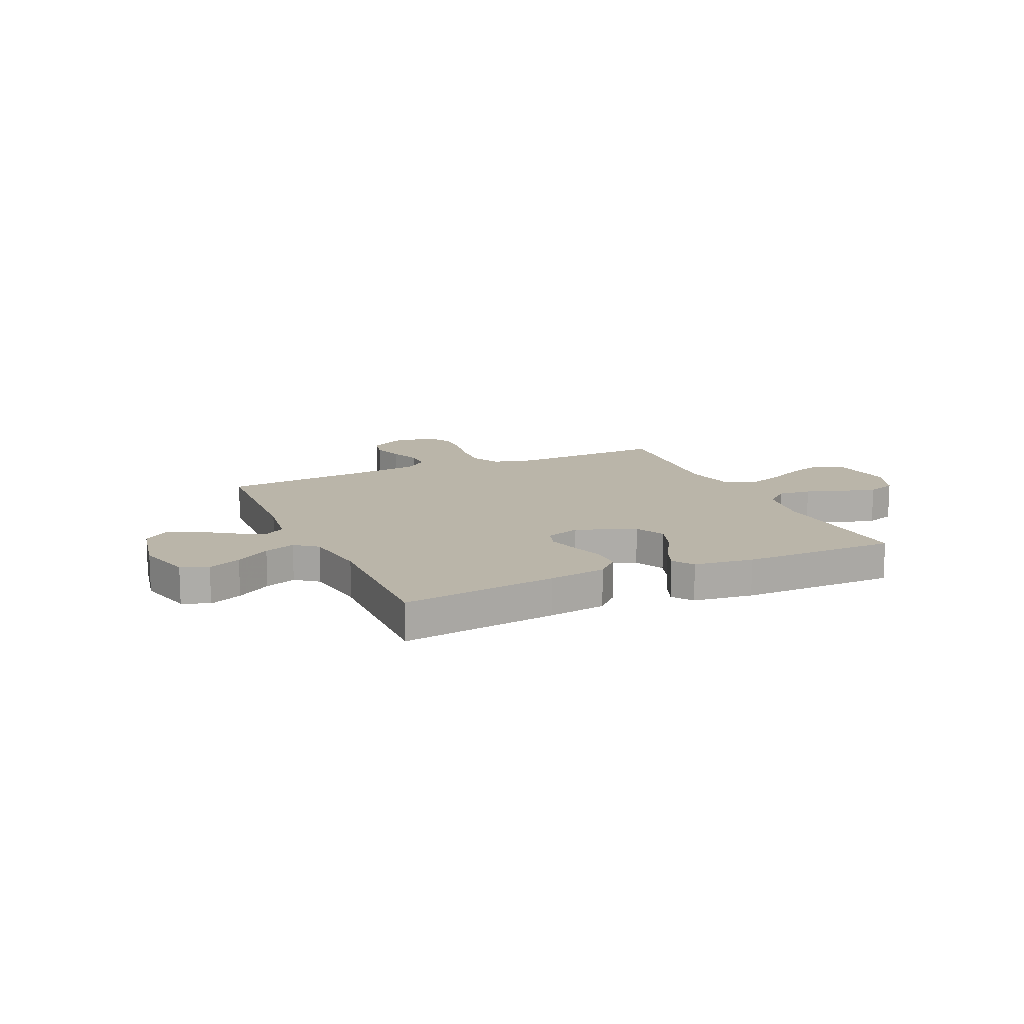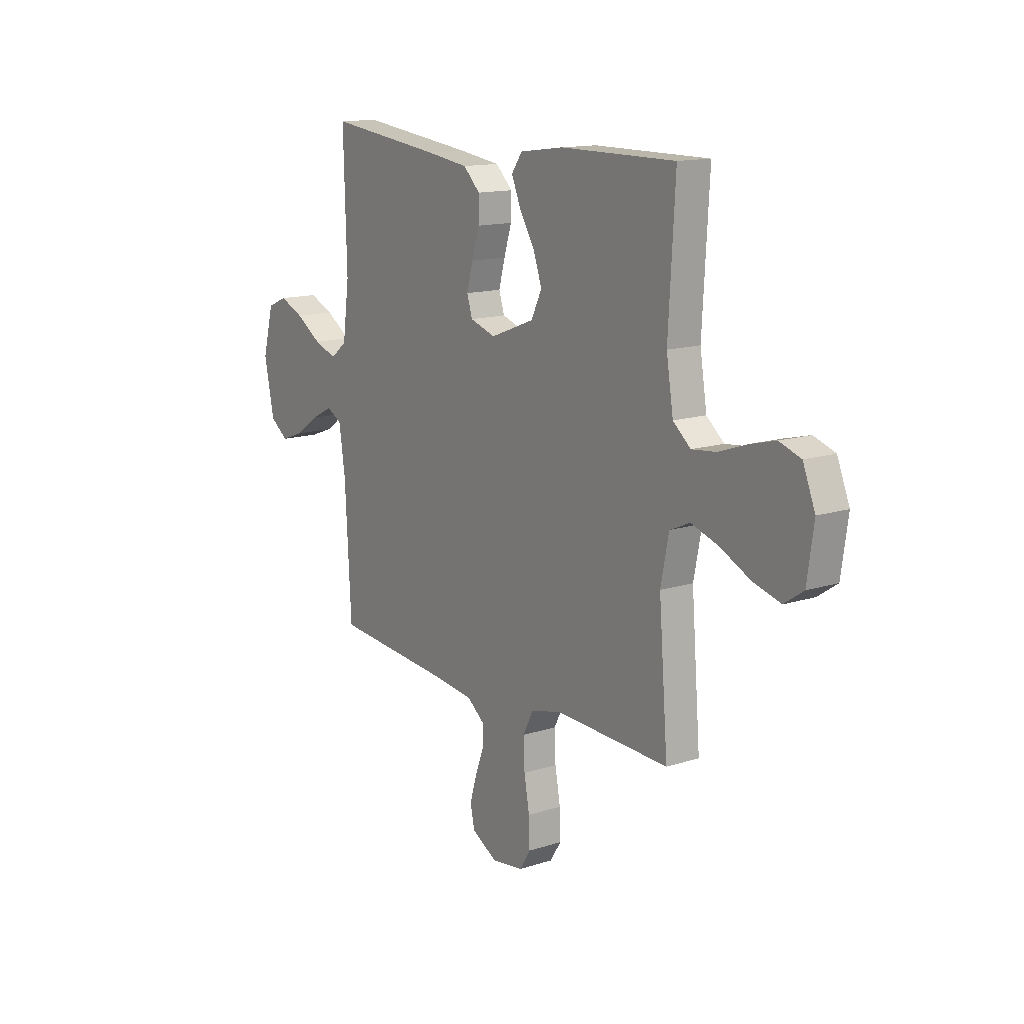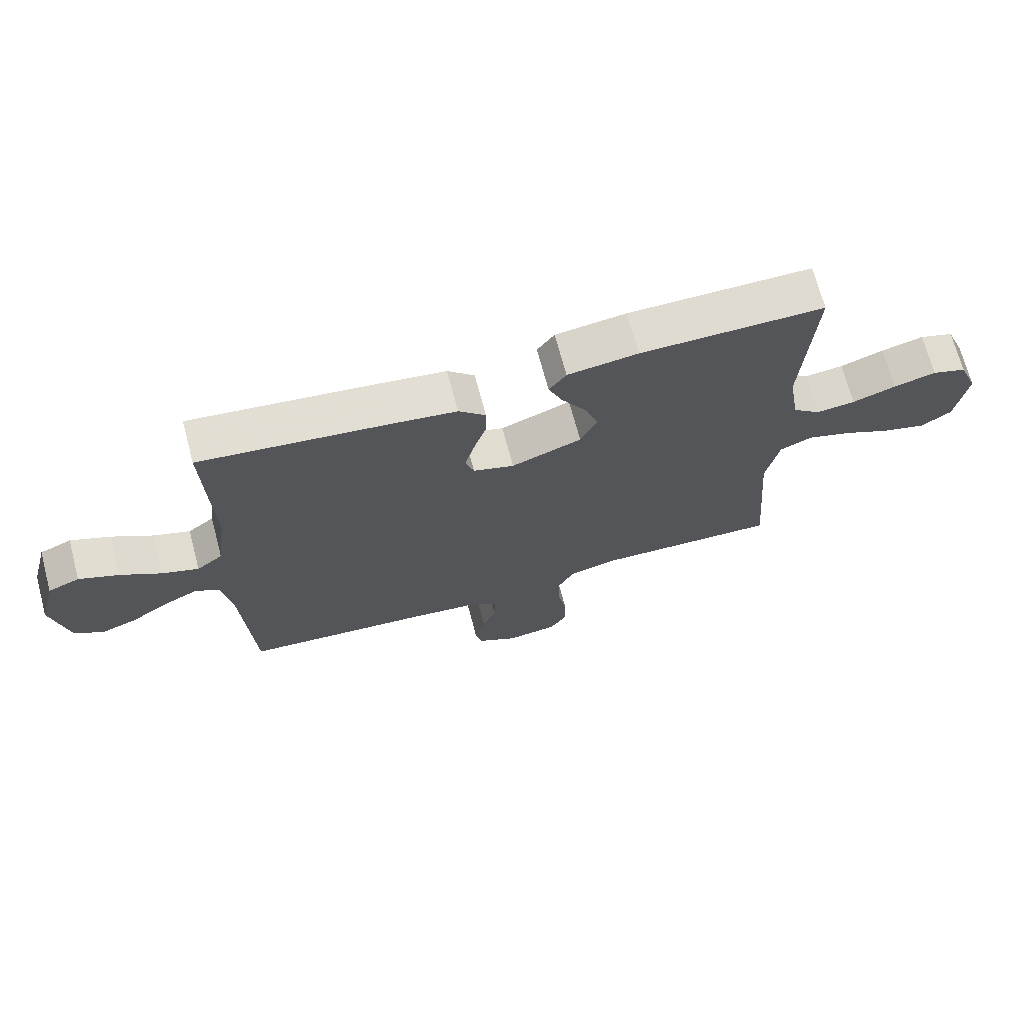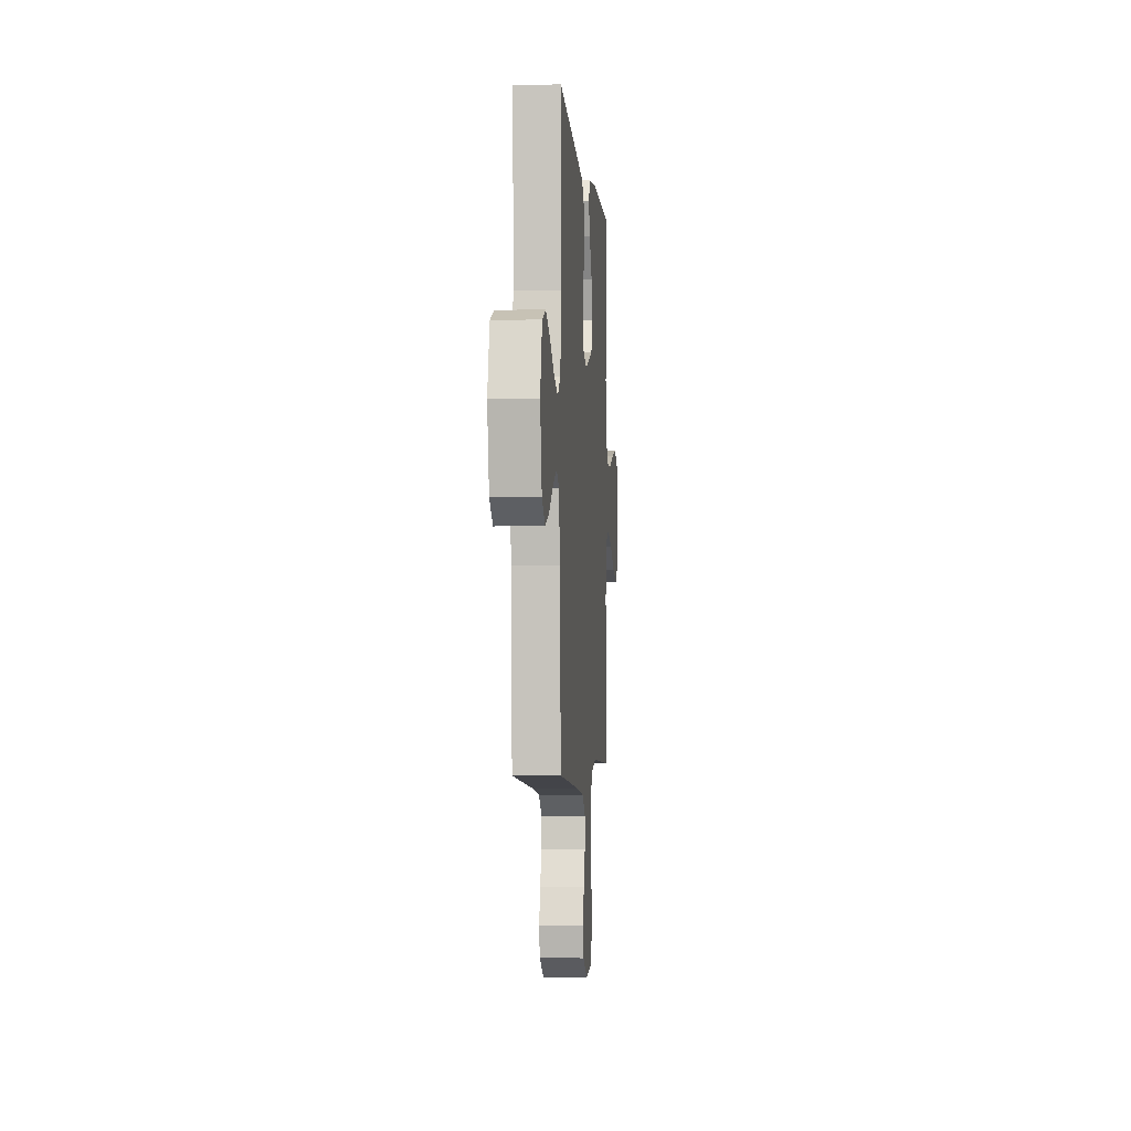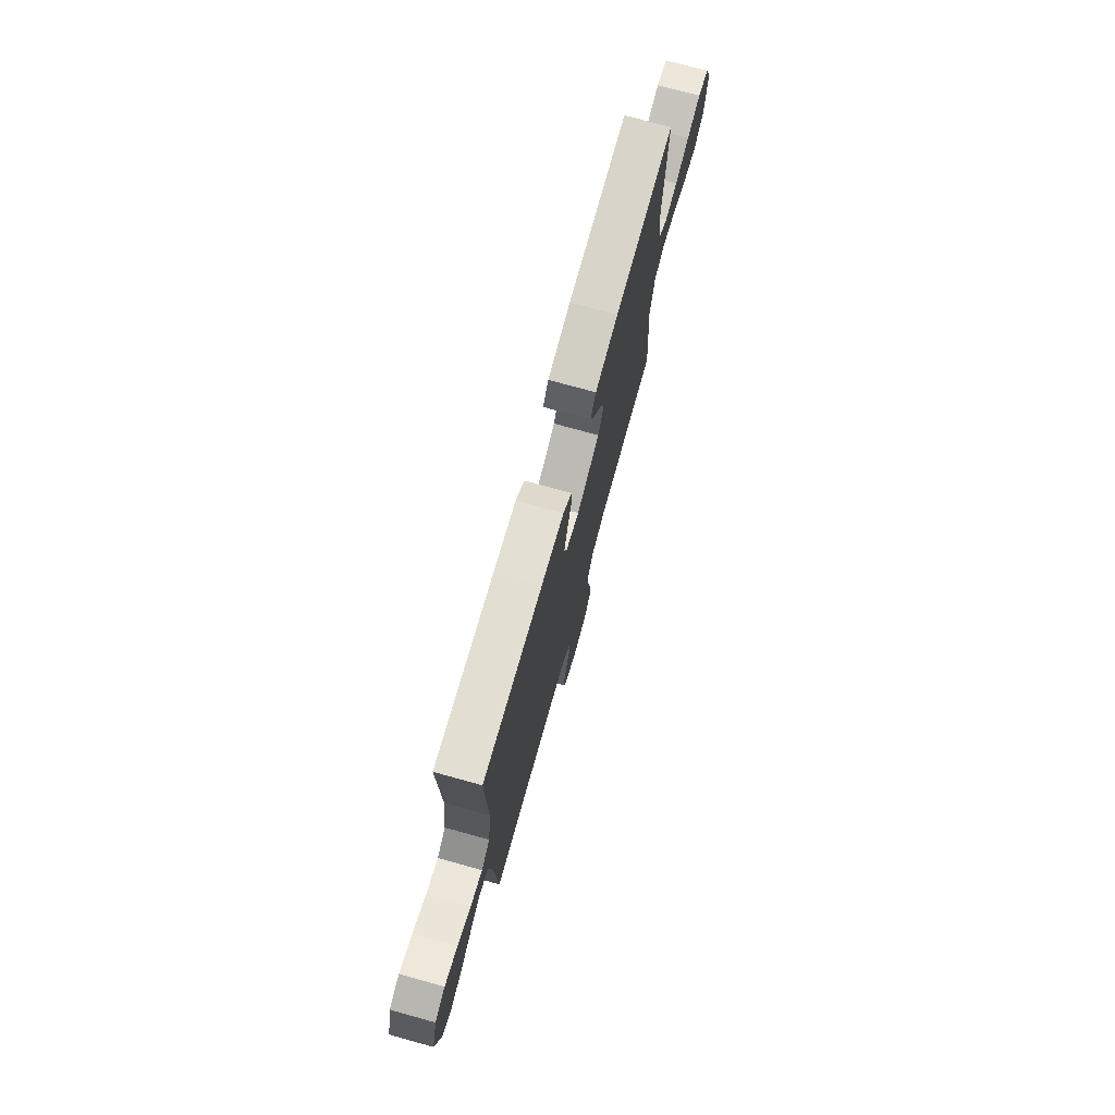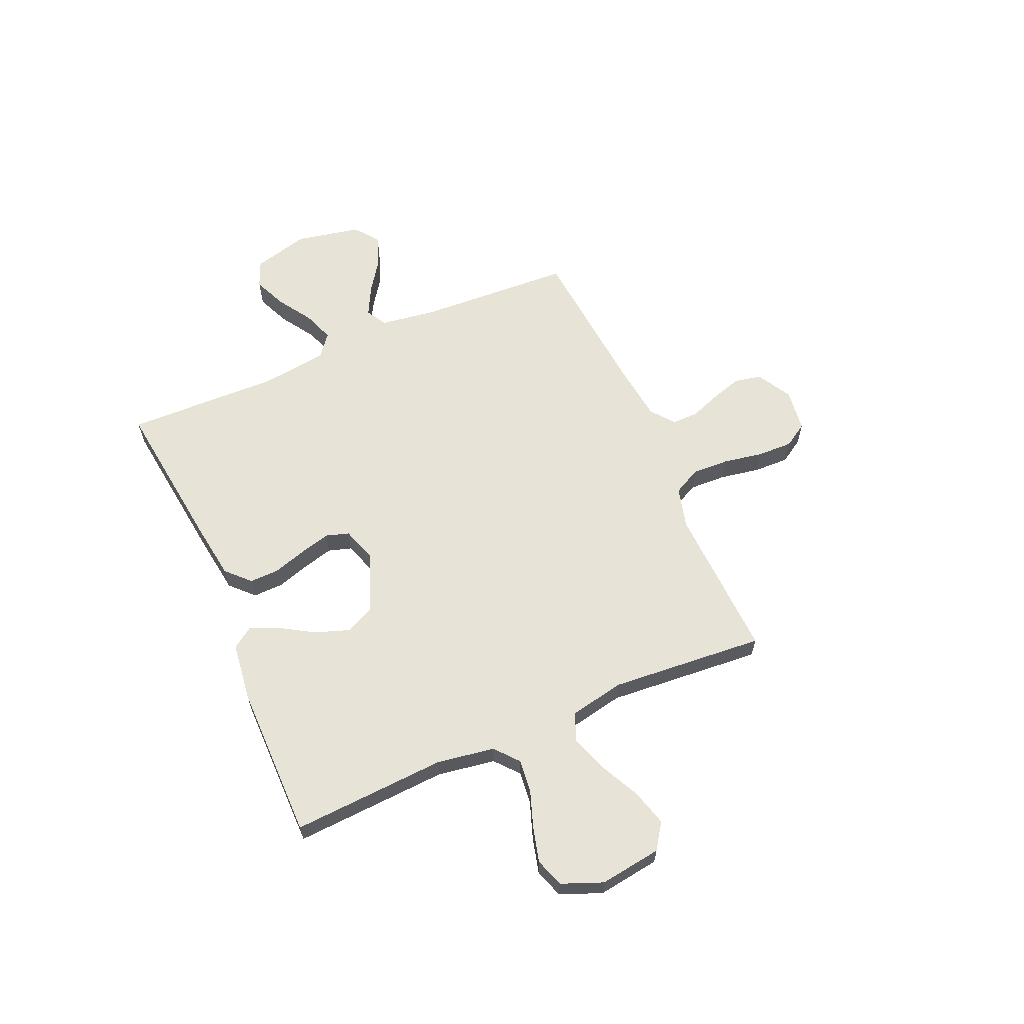
<metadata>
{"format":"obj","ext":"obj","renderer":"f3d","projection":"perspective","resolution":1024,"background":"white","views":[{"elev":13.5,"azim":-24.4,"up":"+Y"},{"elev":14.0,"azim":54.6,"up":"+Z"},{"elev":70.0,"azim":-14.9,"up":"+Z"},{"elev":-3.5,"azim":-85.3,"up":"+Z"},{"elev":74.9,"azim":-74.6,"up":"+Z"},{"elev":62.0,"azim":66.4,"up":"+Y"}]}
</metadata>
<code>
v 0.5 0.07 0.5
v 0.483 0.07 0.2
v 0.501 0.07 0.088
v 0.547 0.07 0.049
v 0.611 0.07 0.056
v 0.682 0.07 0.081
v 0.751 0.07 0.099
v 0.807 0.07 0.08
v 0.839 0.07 0
v 0.822 0.07 -0.12
v 0.772 0.07 -0.154
v 0.701 0.07 -0.134
v 0.622 0.07 -0.095
v 0.55 0.07 -0.071
v 0.497 0.07 -0.094
v 0.476 0.07 -0.2
v 0.5 0.07 -0.5
v 0.2 0.07 -0.488
v 0.12 0.07 -0.509
v 0.093 0.07 -0.562
v 0.096 0.07 -0.634
v 0.11 0.07 -0.711
v 0.112 0.07 -0.78
v 0.083 0.07 -0.826
v 0 0.07 -0.837
v -0.067 0.07 -0.799
v -0.078 0.07 -0.747
v -0.06 0.07 -0.687
v -0.038 0.07 -0.628
v -0.037 0.07 -0.576
v -0.082 0.07 -0.54
v -0.2 0.07 -0.526
v -0.5 0.07 -0.5
v -0.516 0.07 -0.2
v -0.532 0.07 -0.091
v -0.572 0.07 -0.068
v -0.629 0.07 -0.097
v -0.691 0.07 -0.14
v -0.751 0.07 -0.162
v -0.798 0.07 -0.127
v -0.824 0.07 0
v -0.795 0.07 0.109
v -0.743 0.07 0.131
v -0.679 0.07 0.103
v -0.612 0.07 0.06
v -0.552 0.07 0.038
v -0.509 0.07 0.072
v -0.492 0.07 0.2
v -0.5 0.07 0.5
v -0.2 0.07 0.463
v -0.088 0.07 0.447
v -0.044 0.07 0.404
v -0.045 0.07 0.346
v -0.065 0.07 0.282
v -0.081 0.07 0.222
v -0.067 0.07 0.177
v 0 0.07 0.155
v 0.115 0.07 0.199
v 0.143 0.07 0.257
v 0.12 0.07 0.323
v 0.08 0.07 0.389
v 0.057 0.07 0.445
v 0.085 0.07 0.485
v 0.2 0.07 0.5
v 0.5 0 0.5
v 0.483 0 0.2
v 0.501 0 0.088
v 0.547 0 0.049
v 0.611 0 0.056
v 0.682 0 0.081
v 0.751 0 0.099
v 0.807 0 0.08
v 0.839 0 0
v 0.822 0 -0.12
v 0.772 0 -0.154
v 0.701 0 -0.134
v 0.622 0 -0.095
v 0.55 0 -0.071
v 0.497 0 -0.094
v 0.476 0 -0.2
v 0.5 0 -0.5
v 0.2 0 -0.488
v 0.12 0 -0.509
v 0.093 0 -0.562
v 0.096 0 -0.634
v 0.11 0 -0.711
v 0.112 0 -0.78
v 0.083 0 -0.826
v 0 0 -0.837
v -0.067 0 -0.799
v -0.078 0 -0.747
v -0.06 0 -0.687
v -0.038 0 -0.628
v -0.037 0 -0.576
v -0.082 0 -0.54
v -0.2 0 -0.526
v -0.5 0 -0.5
v -0.516 0 -0.2
v -0.532 0 -0.091
v -0.572 0 -0.068
v -0.629 0 -0.097
v -0.691 0 -0.14
v -0.751 0 -0.162
v -0.798 0 -0.127
v -0.824 0 0
v -0.795 0 0.109
v -0.743 0 0.131
v -0.679 0 0.103
v -0.612 0 0.06
v -0.552 0 0.038
v -0.509 0 0.072
v -0.492 0 0.2
v -0.5 0 0.5
v -0.2 0 0.463
v -0.088 0 0.447
v -0.044 0 0.404
v -0.045 0 0.346
v -0.065 0 0.282
v -0.081 0 0.222
v -0.067 0 0.177
v 0 0 0.155
v 0.115 0 0.199
v 0.143 0 0.257
v 0.12 0 0.323
v 0.08 0 0.389
v 0.057 0 0.445
v 0.085 0 0.485
v 0.2 0 0.5
f 63 64 1 2
f 60 61 62 63
f 59 60 63 2
f 58 59 2 3
f 57 58 3 4
f 51 52 53 54
f 51 54 55
f 48 49 50 51
f 47 48 51 55
f 46 47 55 56
f 42 43 44 45
f 42 45 46
f 41 42 46
f 40 41 46
f 37 38 39 40
f 36 37 40 46
f 35 36 46 56
f 32 33 34
f 31 32 34 35
f 30 31 35 56
f 26 27 28 29
f 24 25 26 29
f 24 29 30
f 21 22 23 24
f 20 21 24 30
f 19 20 30 56
f 16 17 18
f 15 16 18 19
f 10 11 12 13
f 10 13 14
f 9 10 14
f 8 9 14
f 5 6 7 8
f 5 8 14 15
f 15 19 56 57
f 15 57 4
f 4 5 15
f 66 65 128 127
f 127 126 125 124
f 66 127 124 123
f 67 66 123 122
f 68 67 122 121
f 118 117 116 115
f 119 118 115
f 115 114 113 112
f 119 115 112 111
f 120 119 111 110
f 109 108 107 106
f 110 109 106
f 110 106 105
f 110 105 104
f 104 103 102 101
f 110 104 101 100
f 120 110 100 99
f 98 97 96
f 99 98 96 95
f 120 99 95 94
f 93 92 91 90
f 93 90 89 88
f 94 93 88
f 88 87 86 85
f 94 88 85 84
f 120 94 84 83
f 82 81 80
f 83 82 80 79
f 77 76 75 74
f 78 77 74
f 78 74 73
f 78 73 72
f 72 71 70 69
f 79 78 72 69
f 121 120 83 79
f 68 121 79
f 79 69 68
f 1 65 66 2
f 2 66 67 3
f 3 67 68 4
f 4 68 69 5
f 5 69 70 6
f 6 70 71 7
f 7 71 72 8
f 8 72 73 9
f 9 73 74 10
f 10 74 75 11
f 11 75 76 12
f 12 76 77 13
f 13 77 78 14
f 14 78 79 15
f 15 79 80 16
f 16 80 81 17
f 17 81 82 18
f 18 82 83 19
f 19 83 84 20
f 20 84 85 21
f 21 85 86 22
f 22 86 87 23
f 23 87 88 24
f 24 88 89 25
f 25 89 90 26
f 26 90 91 27
f 27 91 92 28
f 28 92 93 29
f 29 93 94 30
f 30 94 95 31
f 31 95 96 32
f 32 96 97 33
f 33 97 98 34
f 34 98 99 35
f 35 99 100 36
f 36 100 101 37
f 37 101 102 38
f 38 102 103 39
f 39 103 104 40
f 40 104 105 41
f 41 105 106 42
f 42 106 107 43
f 43 107 108 44
f 44 108 109 45
f 45 109 110 46
f 46 110 111 47
f 47 111 112 48
f 48 112 113 49
f 49 113 114 50
f 50 114 115 51
f 51 115 116 52
f 52 116 117 53
f 53 117 118 54
f 54 118 119 55
f 55 119 120 56
f 56 120 121 57
f 57 121 122 58
f 58 122 123 59
f 59 123 124 60
f 60 124 125 61
f 61 125 126 62
f 62 126 127 63
f 63 127 128 64
f 64 128 65 1

</code>
